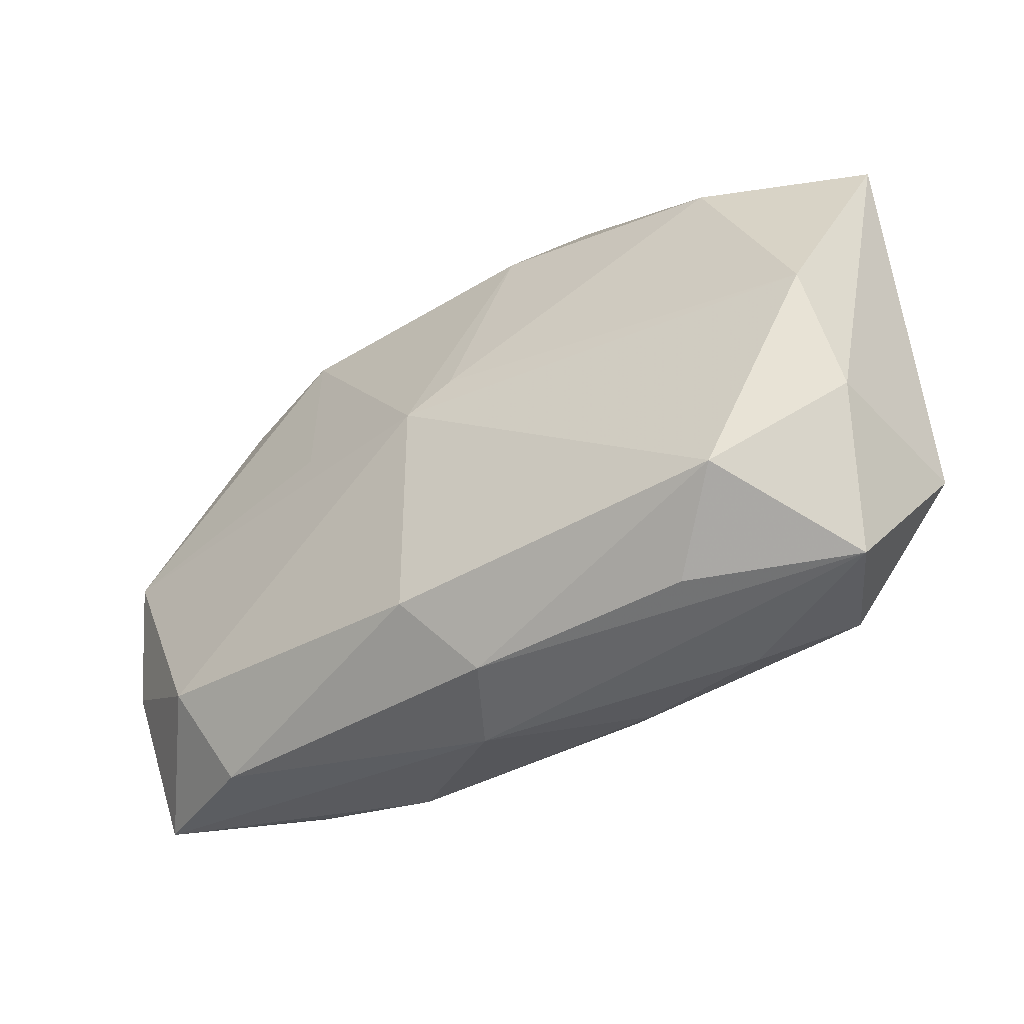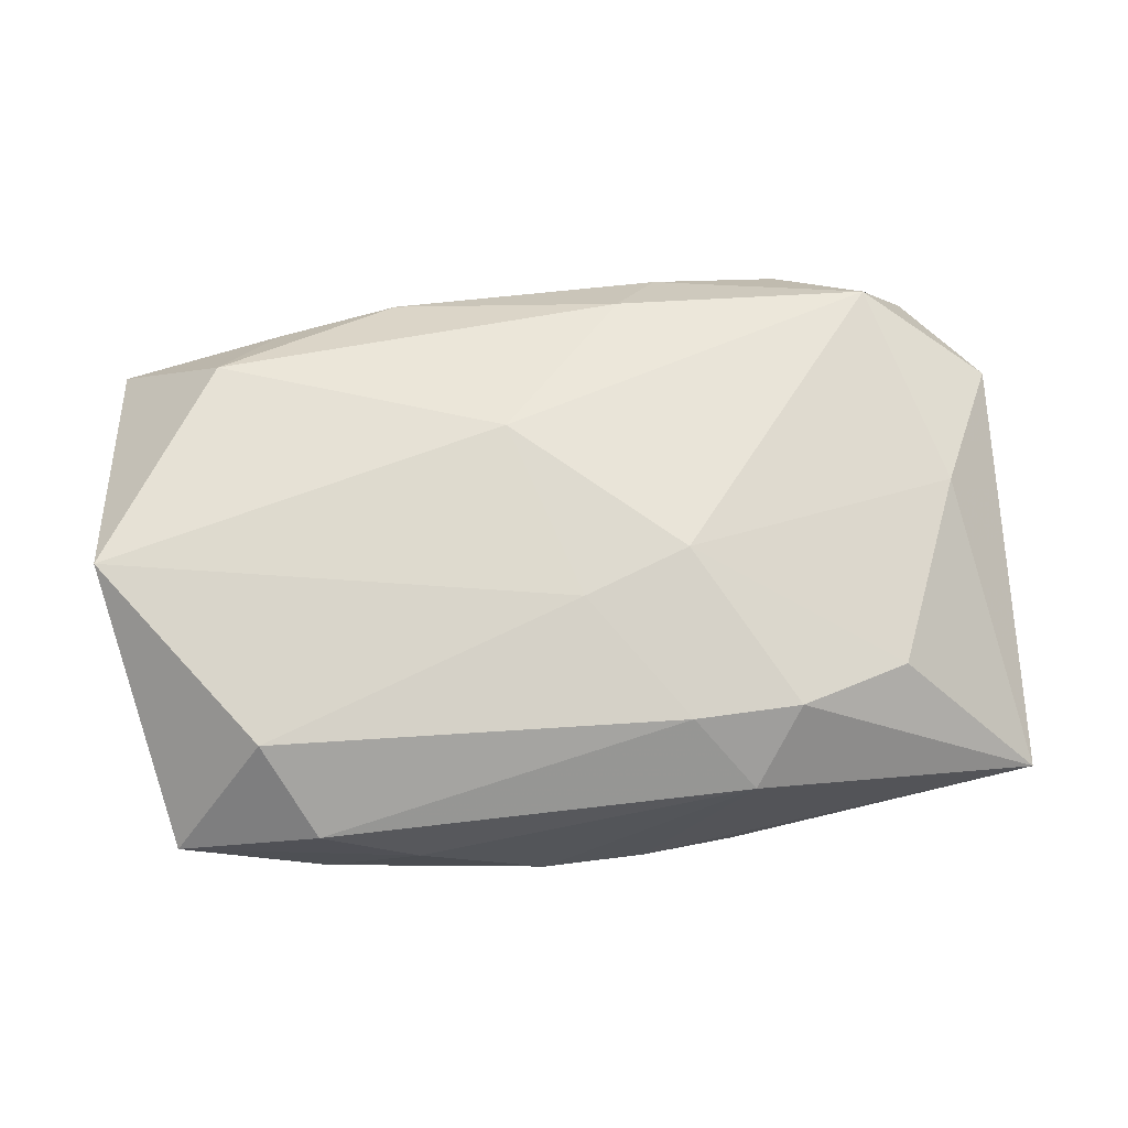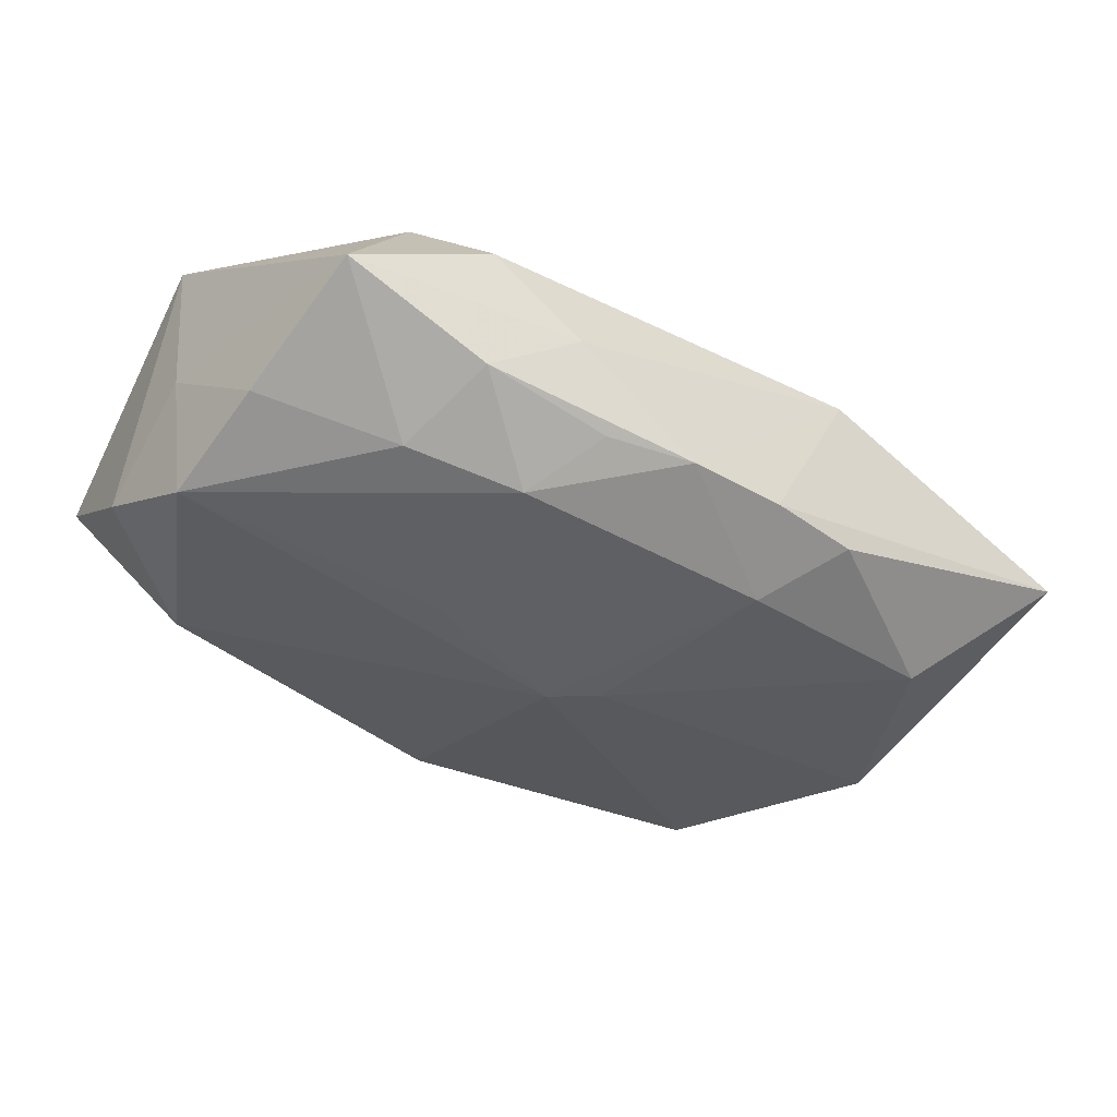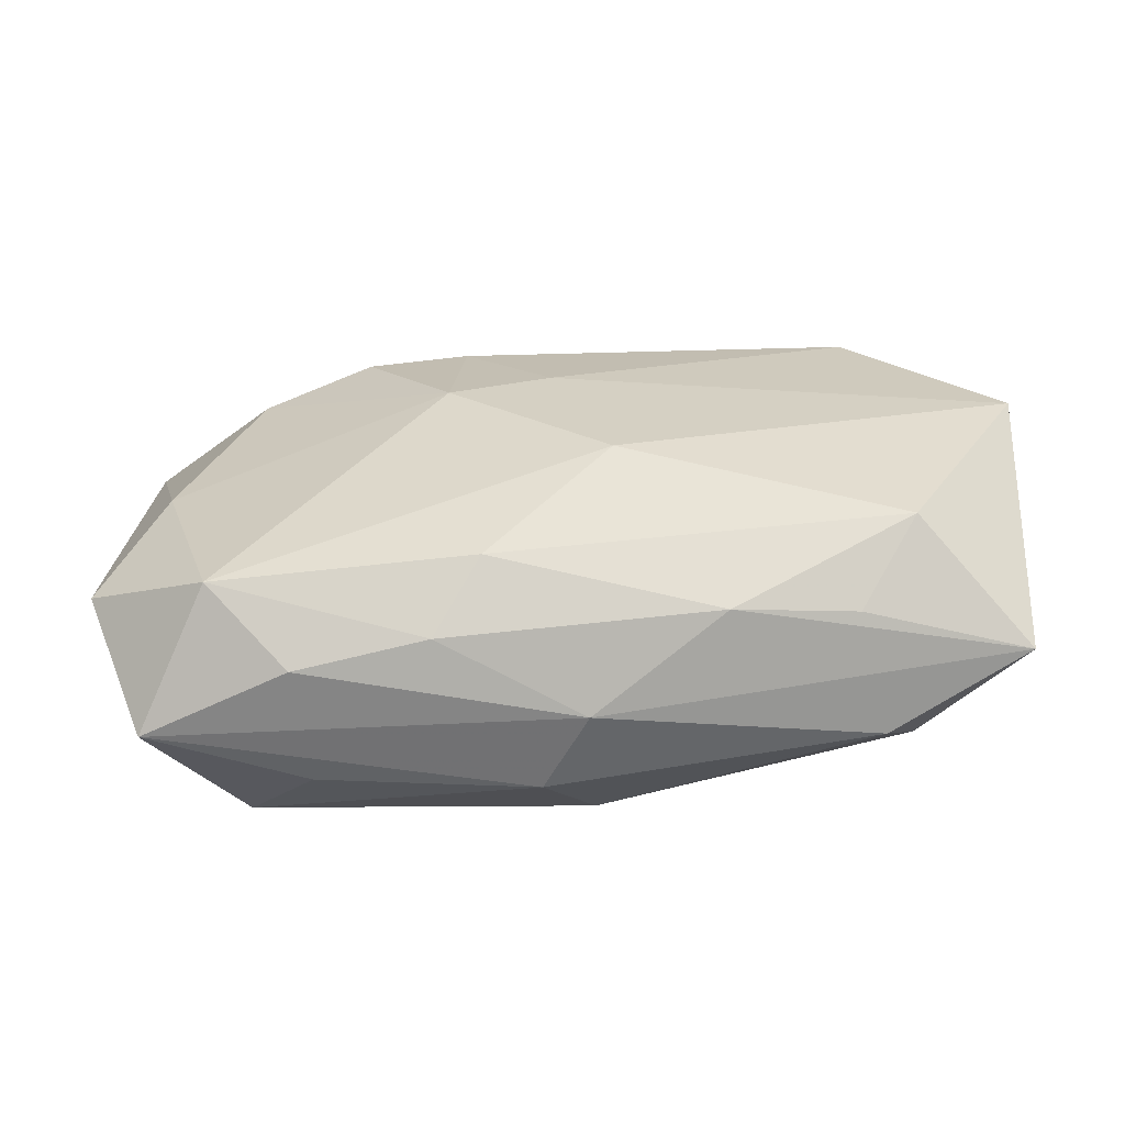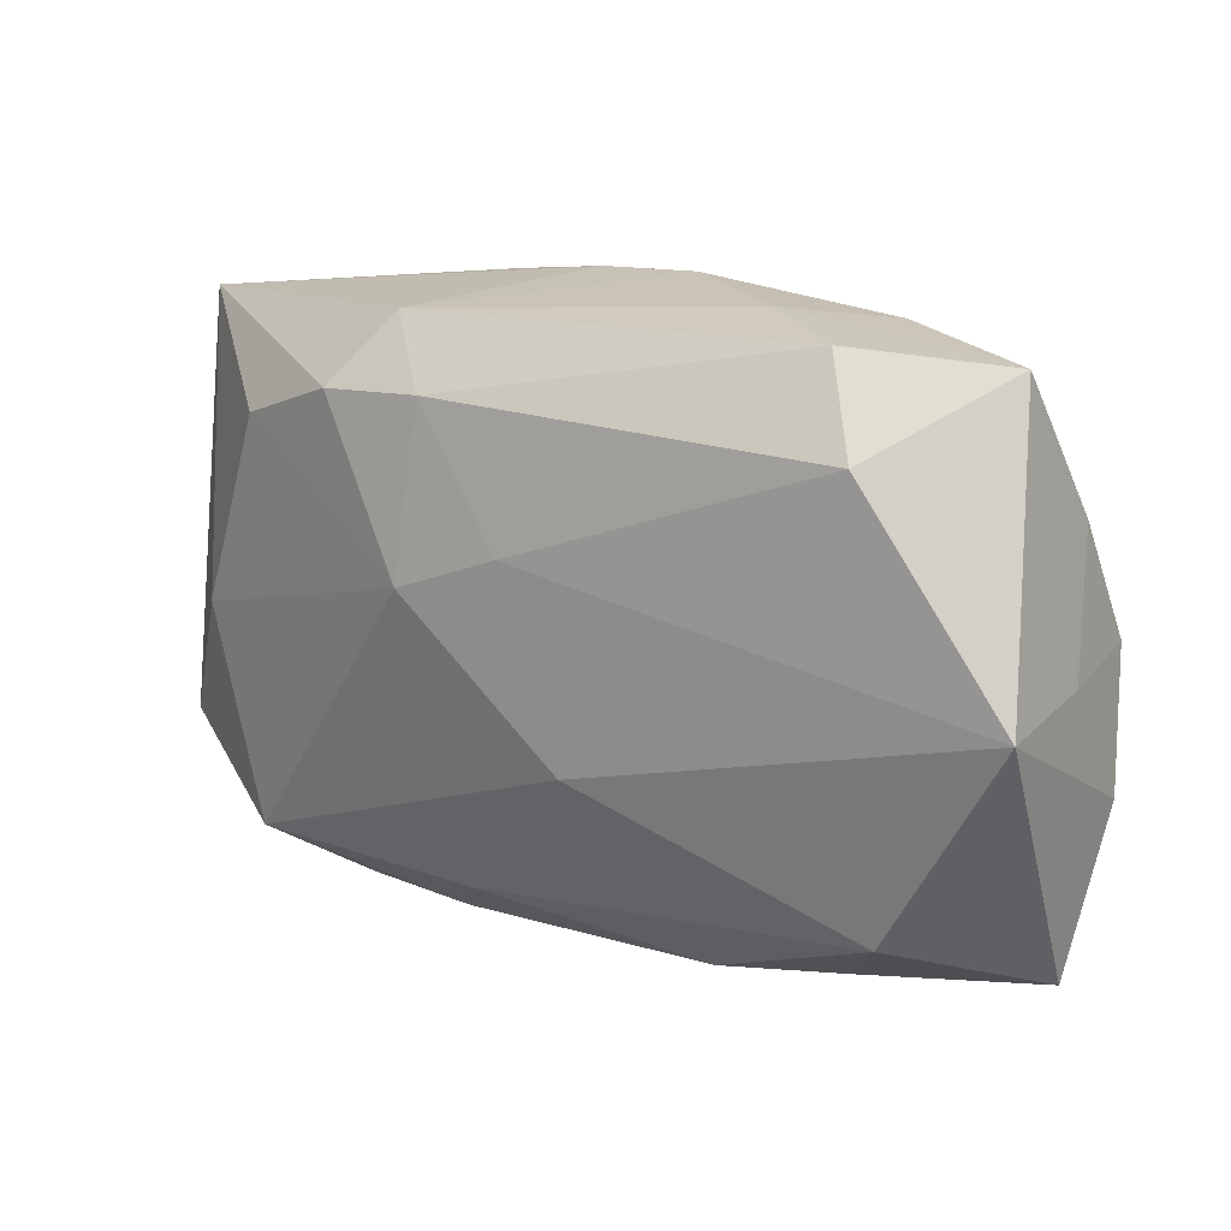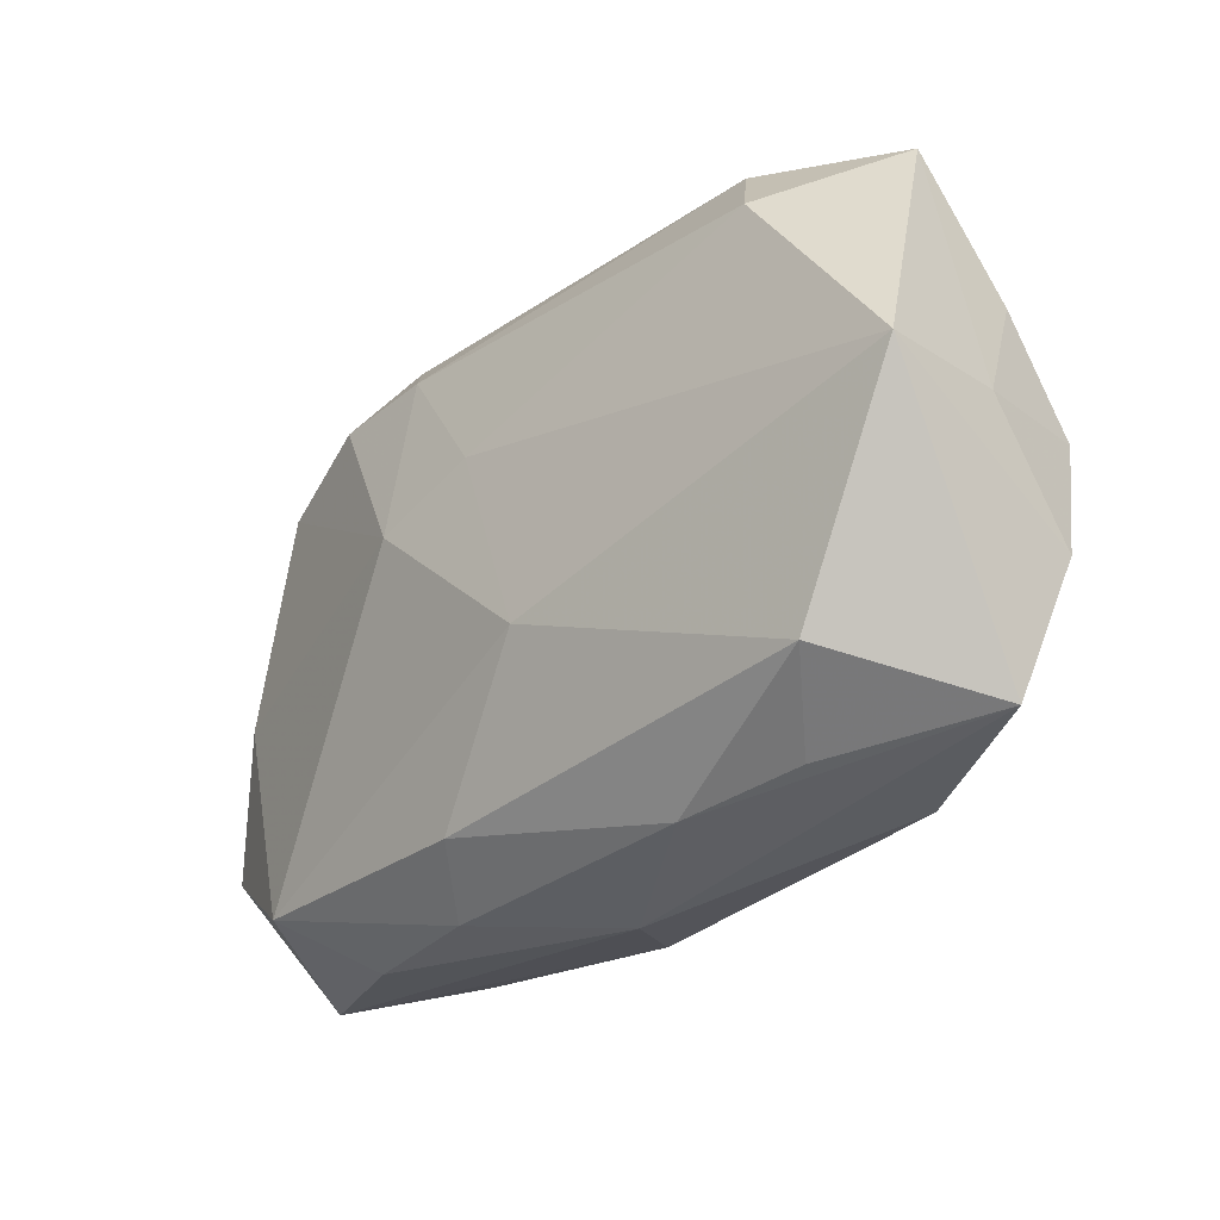
<metadata>
{"format":"obj","ext":"obj","renderer":"f3d","projection":"perspective","resolution":1024,"background":"white","views":[{"elev":-43.6,"azim":-148.3,"up":"+Y"},{"elev":71.2,"azim":174.9,"up":"+Z"},{"elev":-30.0,"azim":146.9,"up":"+Z"},{"elev":26.1,"azim":-0.2,"up":"+Z"},{"elev":17.4,"azim":31.6,"up":"+Y"},{"elev":-26.3,"azim":43.6,"up":"+Y"}]}
</metadata>
<code>
v 0.01332 0.02387 0.002248
v -0.006464 0.01807 -0.01066
v 0.03484 0.002442 -0.006816
v 0.02088 0.02309 -0.00217
v -0.03155 -0.02228 -0.003664
v -0.006036 -0.01838 0.00947
v 0.02416 0.01669 0.01249
v -0.02431 -0.01724 -0.01307
v 0.03368 0.01144 -0.002544
v 0.03515 -0.01878 0.001739
v 0.00157 0.0008358 -0.01386
v -0.004403 0.02382 -0.005707
v 0.02182 -0.0198 0.005433
v -0.001602 -0.0228 -0.007759
v -0.02003 -0.023 0.002199
v 0.01359 0.004241 -0.01103
v 0.003634 0.02422 -0.005047
v -0.01187 0.02286 -0.006759
v 0.01207 -0.02121 0.006353
v 0.0362 -0.007295 -0.003562
v 0.03567 0.002032 0.002862
v -0.02646 -0.01869 0.007372
v 0.001885 -0.02391 -0.001131
v 0.01508 0.0188 -0.008665
v 0.02624 -0.01485 0.01111
v 0.02367 0.01629 -0.006328
v -0.0363 0.02017 -0.001829
v -0.0363 -0.01244 0.002835
v -0.03255 -0.001227 -0.01233
v -0.009307 0.004161 0.0132
v 0.02423 -0.02077 -0.00437
v -0.0009866 0.007406 0.01324
v 0.02049 0.02301 0.007829
v 0.002482 -0.01802 -0.01244
v 0.0275 -0.01369 -0.008363
v -0.01676 0.01668 0.01071
v -0.02556 0.01343 0.00808
v -0.008346 0.01726 0.01148
v -0.002307 0.002906 -0.0136
v 0.003821 -0.007021 0.01324
v -0.02482 0.01482 -0.0109
v -0.01286 0.02199 0.007036
v -0.03409 -0.01138 -0.009438
v 0.03591 0.001553 0.01324
v -0.009616 -0.02243 0.004605
v 0.03179 0.02199 0.003596
v -0.01883 -0.022 -0.007546
v 0.01081 0.02316 -0.004691
v -0.0315 -0.002052 0.006361
f 9 21 3
f 8 29 11
f 44 21 46
f 46 21 9
f 11 3 35
f 11 24 16
f 16 3 11
f 24 3 16
f 9 3 26
f 26 3 24
f 26 46 9
f 11 29 39
f 29 41 39
f 27 41 29
f 29 8 43
f 28 27 43
f 43 27 29
f 44 25 10
f 31 35 10
f 6 25 40
f 40 22 6
f 30 22 40
f 40 25 44
f 36 30 38
f 44 46 7
f 7 46 33
f 33 38 7
f 4 26 24
f 46 26 4
f 2 39 41
f 2 24 11
f 11 39 2
f 18 27 12
f 41 27 18
f 12 2 18
f 18 2 41
f 42 27 36
f 36 38 42
f 42 38 33
f 12 27 42
f 36 27 37
f 37 30 36
f 23 14 31
f 31 10 23
f 5 23 15
f 14 23 5
f 5 22 28
f 15 22 5
f 28 43 5
f 5 43 8
f 34 14 8
f 34 8 11
f 11 35 34
f 34 35 31
f 31 14 34
f 20 35 3
f 20 10 35
f 20 3 21
f 20 21 44
f 44 10 20
f 32 40 44
f 30 40 32
f 44 7 32
f 32 38 30
f 32 7 38
f 17 2 12
f 24 2 17
f 12 42 17
f 49 22 30
f 30 37 49
f 28 22 49
f 49 27 28
f 49 37 27
f 19 23 10
f 19 25 6
f 8 14 47
f 47 5 8
f 14 5 47
f 48 4 24
f 24 17 48
f 48 17 4
f 1 42 33
f 1 17 42
f 4 17 1
f 33 46 1
f 46 4 1
f 13 10 25
f 25 19 13
f 13 19 10
f 15 23 45
f 23 19 45
f 45 19 6
f 6 22 45
f 45 22 15

</code>
